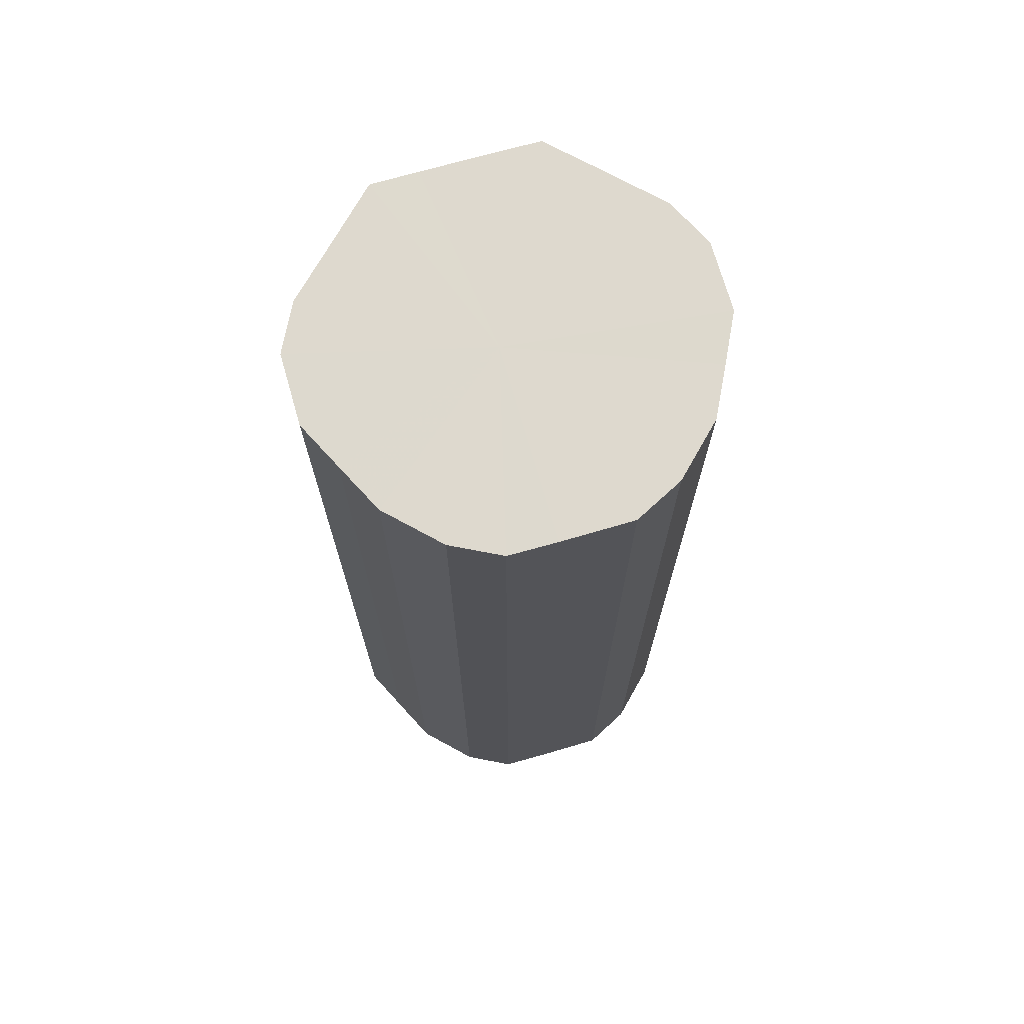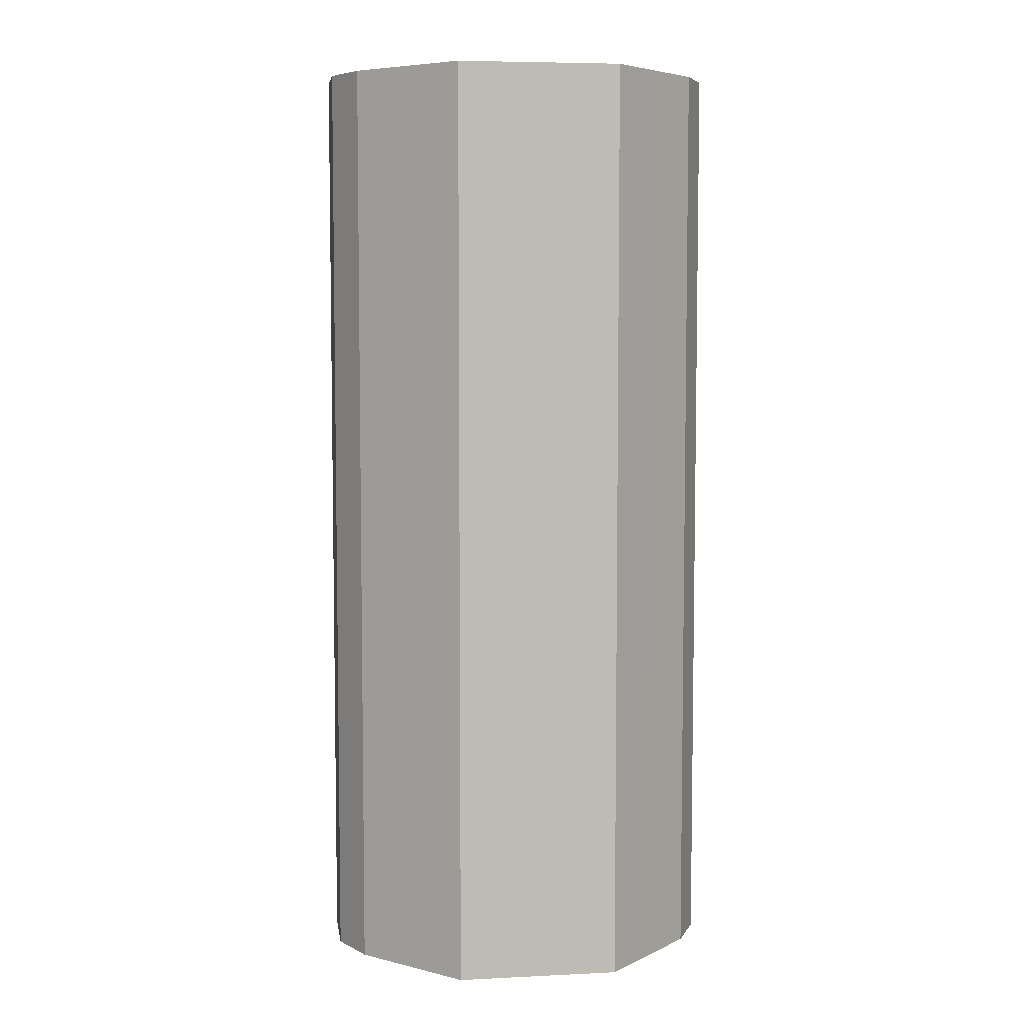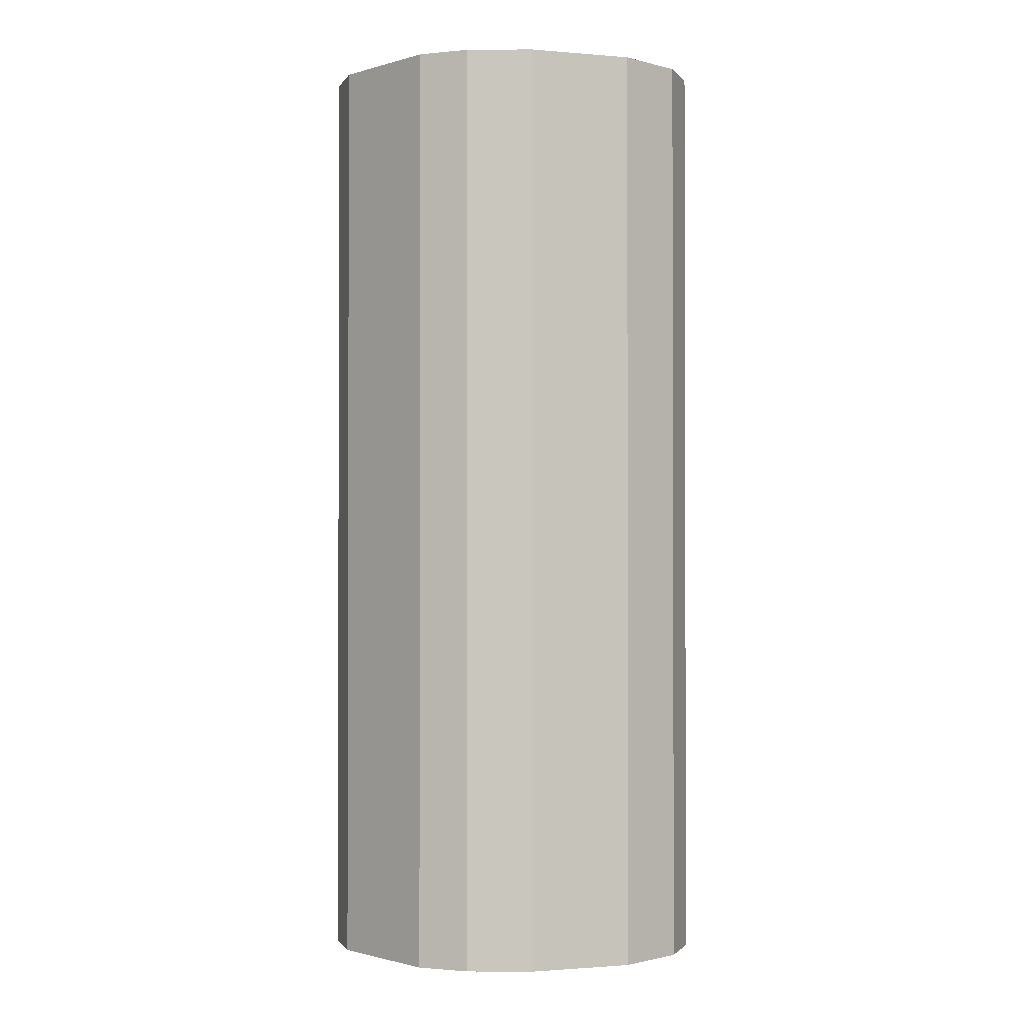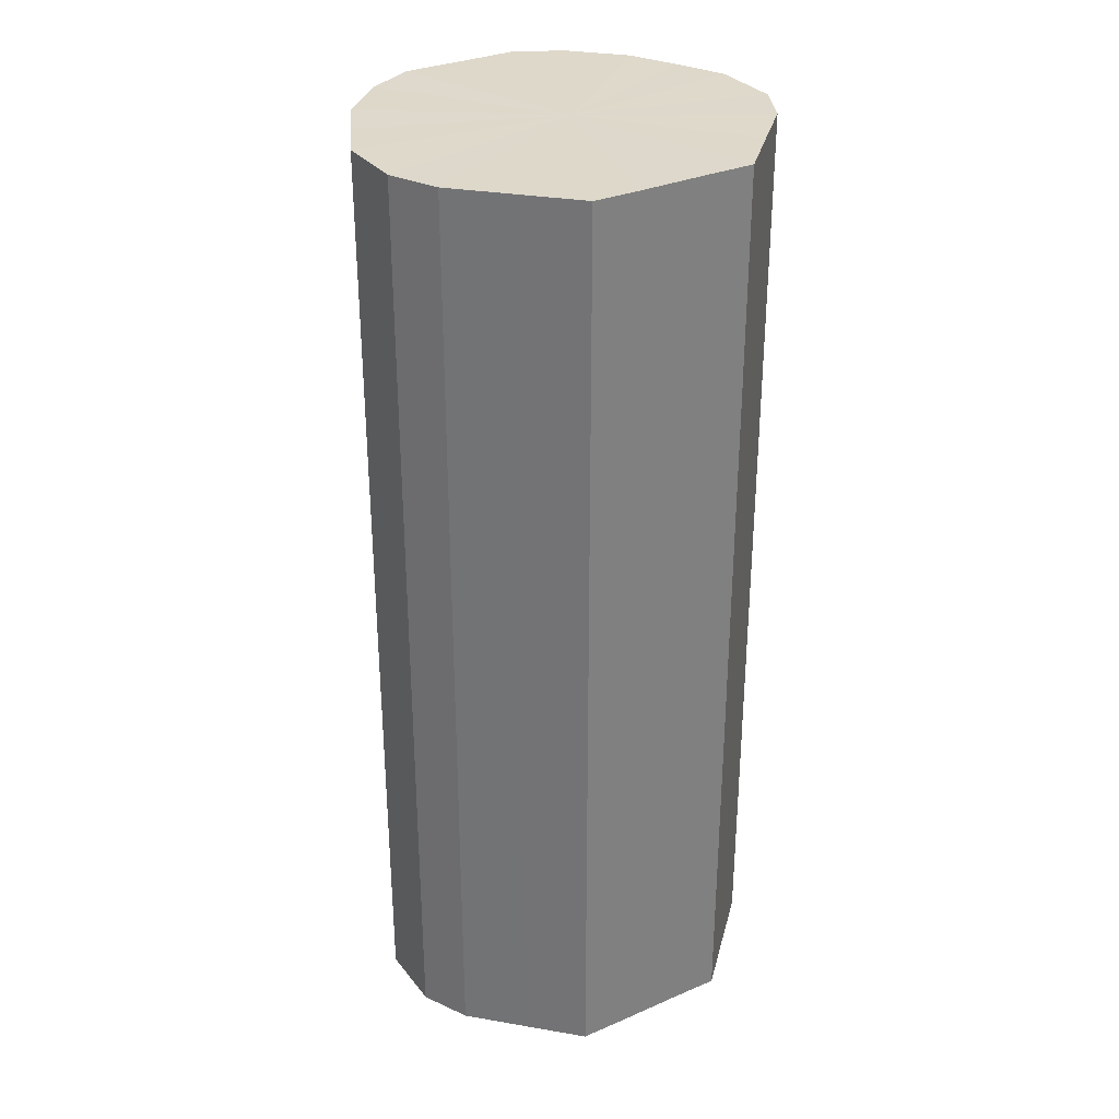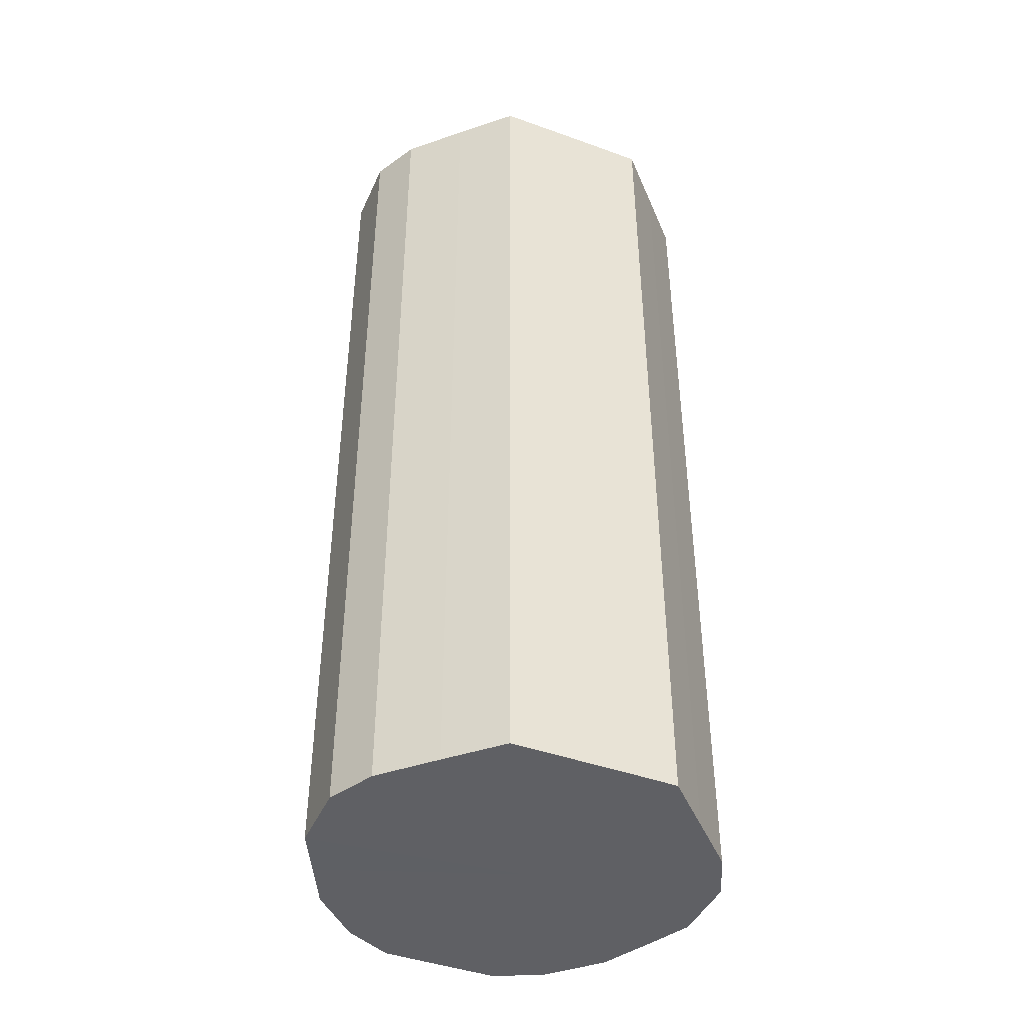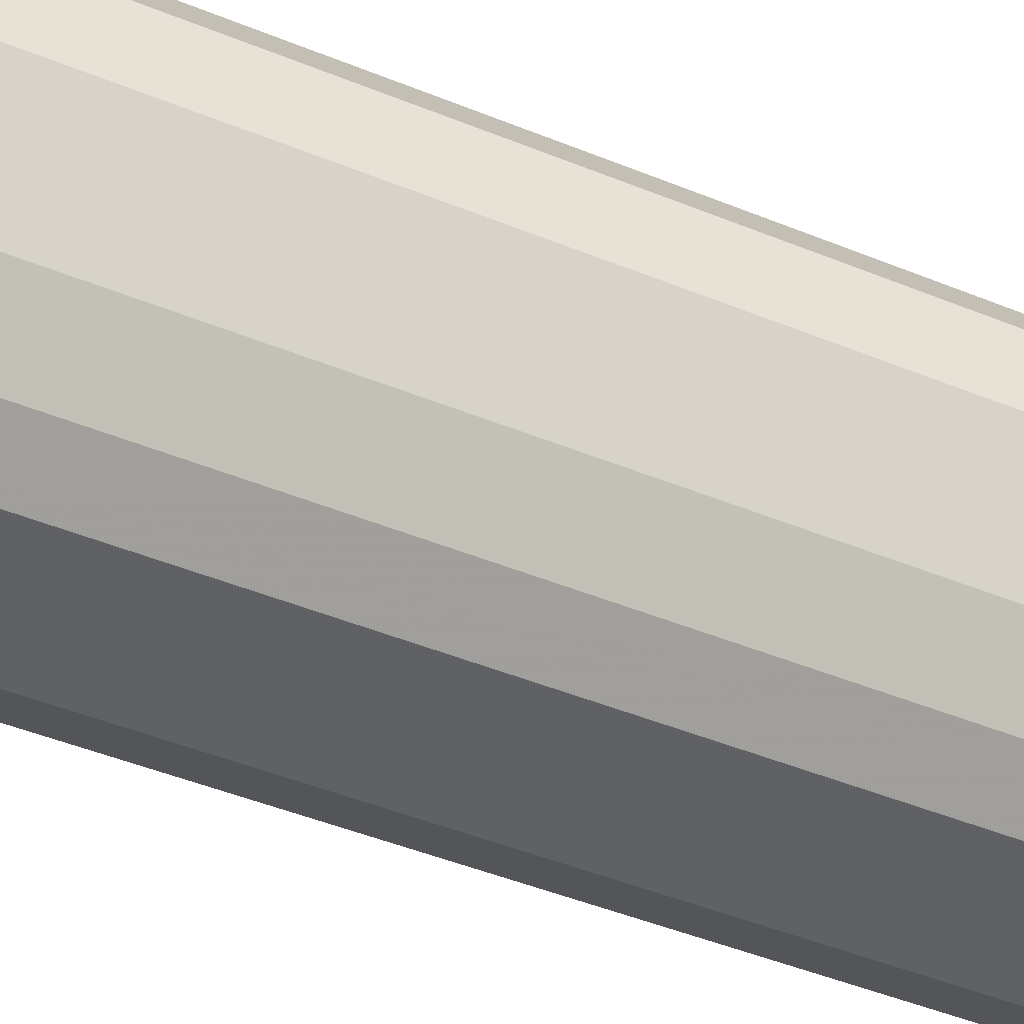
<metadata>
{"format":"obj","ext":"obj","renderer":"f3d","projection":"perspective","resolution":1024,"background":"white","views":[{"elev":71.6,"azim":-15.9,"up":"+Z"},{"elev":6.0,"azim":171.6,"up":"+Z"},{"elev":-1.1,"azim":46.2,"up":"+Z"},{"elev":31.6,"azim":148.7,"up":"+Z"},{"elev":-43.5,"azim":156.9,"up":"+Z"},{"elev":-46.8,"azim":65.1,"up":"+Y"}]}
</metadata>
<code>
o 24403
v 2210 1874 15.37
v 2210 1874 15.37
v 2210 1874 15.77
v 2210 1874 15.37
v 2210 1874 15.77
v 2210 1874 15.37
v 2210 1874 15.77
v 2210 1874 15.37
v 2210 1874 15.77
v 2210 1874 15.37
v 2210 1874 15.77
v 2210 1874 15.37
v 2210 1874 15.77
v 2210 1874 15.37
v 2210 1874 15.77
v 2210 1874 15.37
v 2210 1874 15.77
v 2210 1874 15.37
v 2210 1874 15.77
v 2210 1875 15.37
v 2210 1874 15.77
v 2210 1874 15.37
v 2210 1874 15.77
v 2210 1875 15.37
v 2210 1875 15.77
v 2210 1875 15.37
v 2210 1875 15.77
v 2210 1875 15.37
v 2210 1875 15.77
v 2210 1875 15.37
v 2210 1875 15.77
v 2210 1875 15.37
v 2210 1875 15.77
v 2210 1875 15.37
v 2210 1875 15.77
v 2210 1875 15.37
v 2210 1875 15.77
v 2210 1875 15.37
v 2210 1875 15.77
v 2210 1875 15.37
v 2210 1875 15.77
v 2210 1875 15.77
v 2210 1874 15.77
v 2210 1874 15.37
v 2210 1874 15.77
v 2210 1874 15.37
v 2210 1874 15.77
v 2210 1874 15.77
v 2210 1874 15.37
v 2210 1874 15.77
v 2210 1874 15.37
v 2210 1874 15.37
v 2210 1874 15.77
v 2210 1874 15.77
v 2210 1874 15.37
v 2210 1874 15.77
v 2210 1874 15.37
v 2210 1874 15.37
v 2210 1874 15.77
v 2210 1874 15.77
v 2210 1874 15.37
v 2210 1875 15.77
v 2210 1874 15.37
v 2210 1874 15.37
v 2210 1874 15.77
v 2210 1875 15.77
v 2210 1875 15.37
v 2210 1875 15.77
v 2210 1875 15.37
v 2210 1875 15.37
v 2210 1875 15.77
v 2210 1875 15.77
v 2210 1875 15.37
v 2210 1875 15.77
v 2210 1875 15.37
v 2210 1875 15.37
v 2210 1875 15.77
v 2210 1875 15.77
v 2210 1875 15.37
v 2210 1875 15.77
v 2210 1875 15.37
v 2210 1875 15.37
v 2210 1875 15.77
v 2210 1875 15.37
v 2210 1874 15.37
v 2210 1874 15.37
v 2210 1874 15.37
v 2210 1874 15.37
v 2210 1874 15.37
v 2210 1874 15.37
v 2210 1874 15.37
v 2210 1874 15.37
v 2210 1874 15.37
v 2210 1874 15.37
v 2210 1874 15.37
v 2210 1875 15.37
v 2210 1874 15.37
v 2210 1875 15.37
v 2210 1875 15.37
v 2210 1875 15.37
v 2210 1875 15.37
v 2210 1875 15.37
v 2210 1875 15.37
v 2210 1875 15.37
v 2210 1875 15.37
v 2210 1875 15.37
v 2210 1874 15.77
v 2210 1874 15.77
v 2210 1874 15.77
v 2210 1874 15.77
v 2210 1874 15.77
v 2210 1874 15.77
v 2210 1874 15.77
v 2210 1874 15.77
v 2210 1874 15.77
v 2210 1874 15.77
v 2210 1874 15.77
v 2210 1874 15.77
v 2210 1875 15.77
v 2210 1875 15.77
v 2210 1875 15.77
v 2210 1875 15.77
v 2210 1875 15.77
v 2210 1875 15.77
v 2210 1875 15.77
v 2210 1875 15.77
v 2210 1875 15.77
v 2210 1875 15.77
f 1 2 3
f 2 4 5
f 6 1 7
f 4 8 9
f 10 6 11
f 8 12 13
f 14 10 15
f 12 16 17
f 18 14 19
f 16 20 21
f 22 18 23
f 20 24 25
f 26 22 27
f 24 28 29
f 30 26 31
f 28 32 33
f 34 30 35
f 32 36 37
f 38 34 39
f 36 40 41
f 40 38 42
f 43 44 45
f 45 46 47
f 48 49 43
f 50 51 48
f 47 52 53
f 54 55 50
f 56 57 54
f 53 58 59
f 60 61 56
f 62 63 60
f 59 64 65
f 66 67 62
f 68 69 66
f 65 70 71
f 72 73 68
f 74 75 72
f 71 76 77
f 78 79 74
f 80 81 78
f 77 82 83
f 83 84 80
f 85 86 87
f 85 88 86
f 85 87 89
f 85 90 88
f 85 89 91
f 85 92 90
f 85 91 93
f 85 94 92
f 85 93 95
f 85 96 94
f 85 95 97
f 85 98 96
f 85 97 99
f 85 100 98
f 85 99 101
f 85 102 100
f 85 101 103
f 85 104 102
f 85 103 105
f 85 106 104
f 85 105 106
f 107 108 109
f 107 110 108
f 107 109 111
f 107 112 110
f 107 111 113
f 107 114 112
f 107 113 115
f 107 116 114
f 107 115 117
f 107 118 116
f 107 117 119
f 107 120 118
f 107 119 121
f 107 122 120
f 107 121 123
f 107 124 122
f 107 123 125
f 107 126 124
f 107 125 127
f 107 128 126
f 107 127 128

</code>
